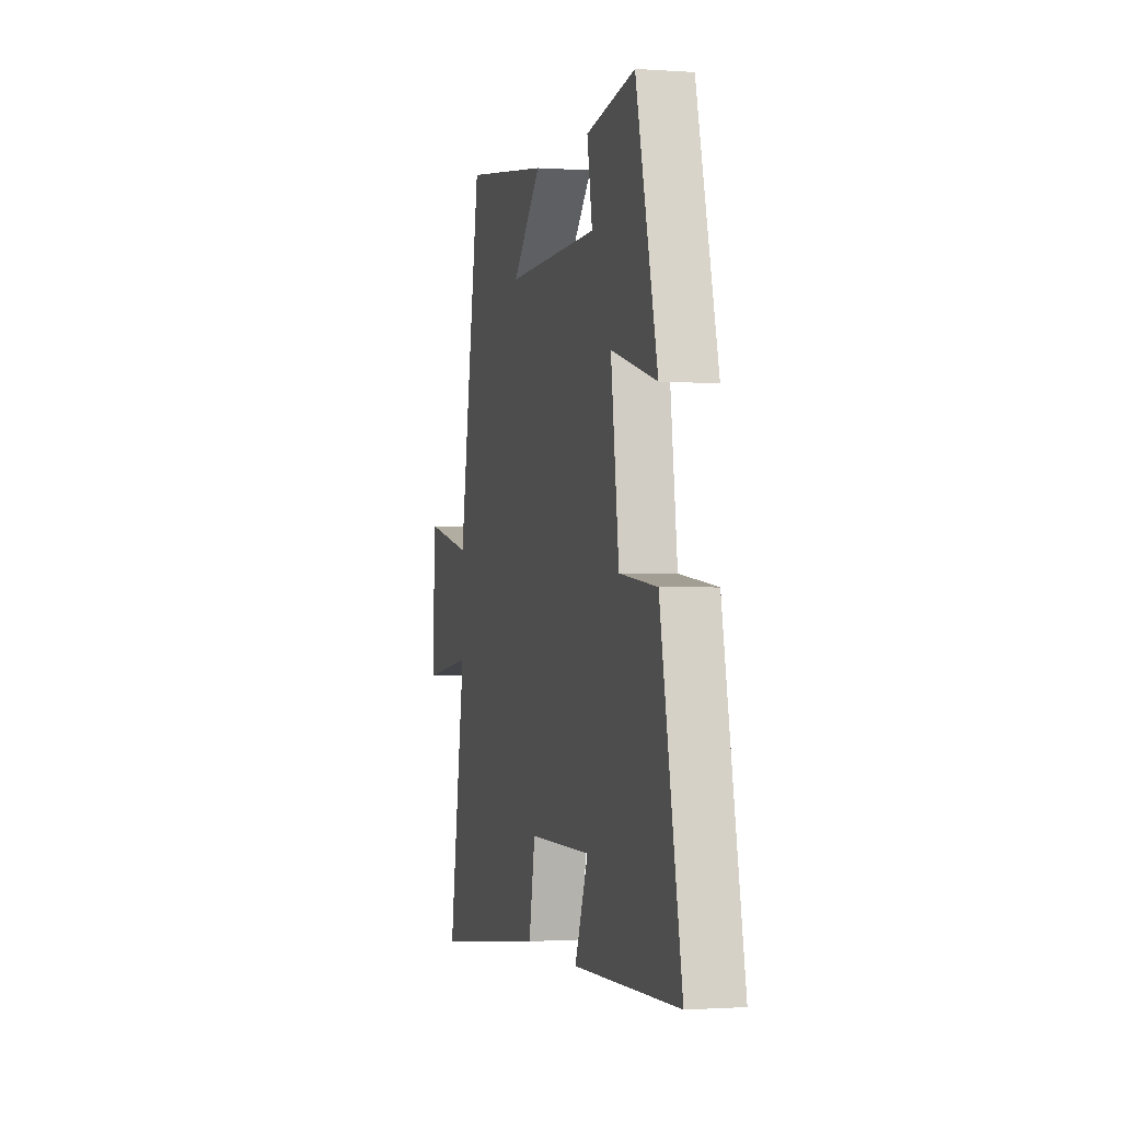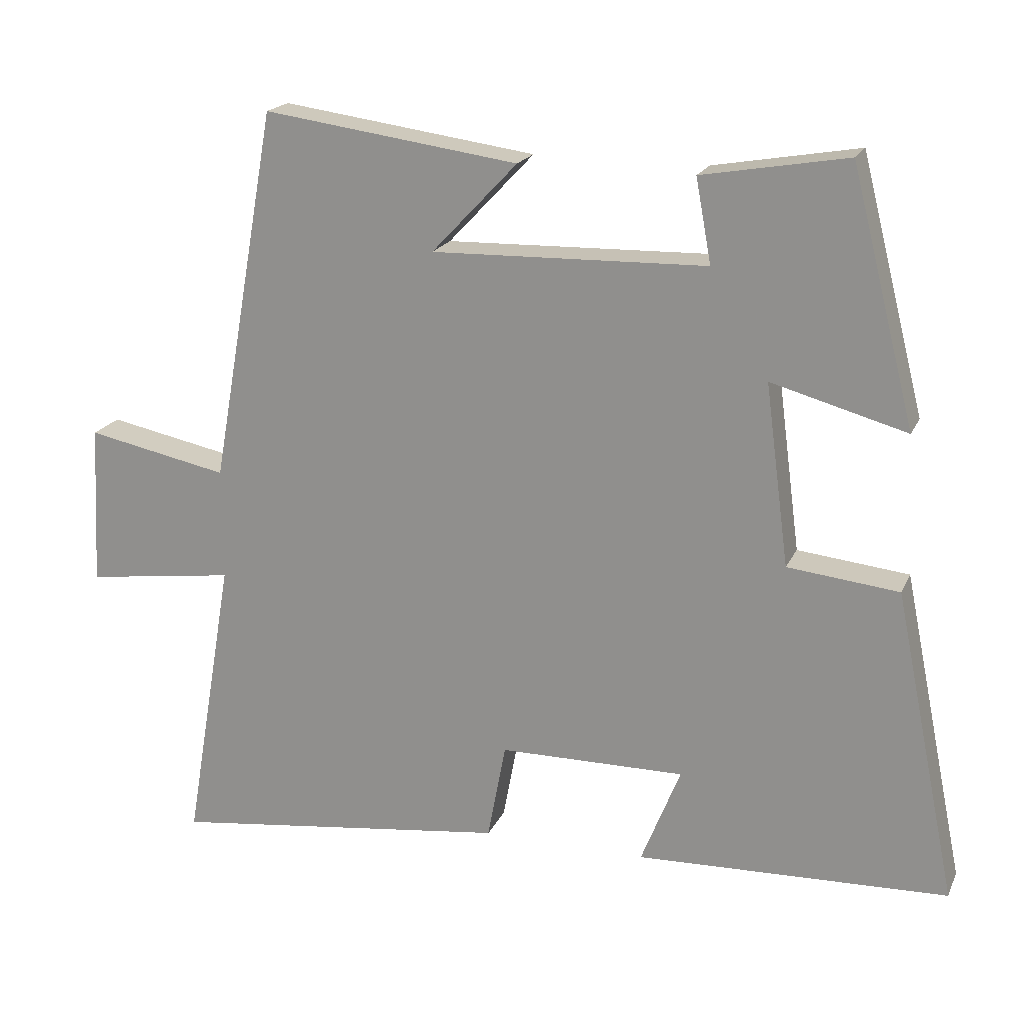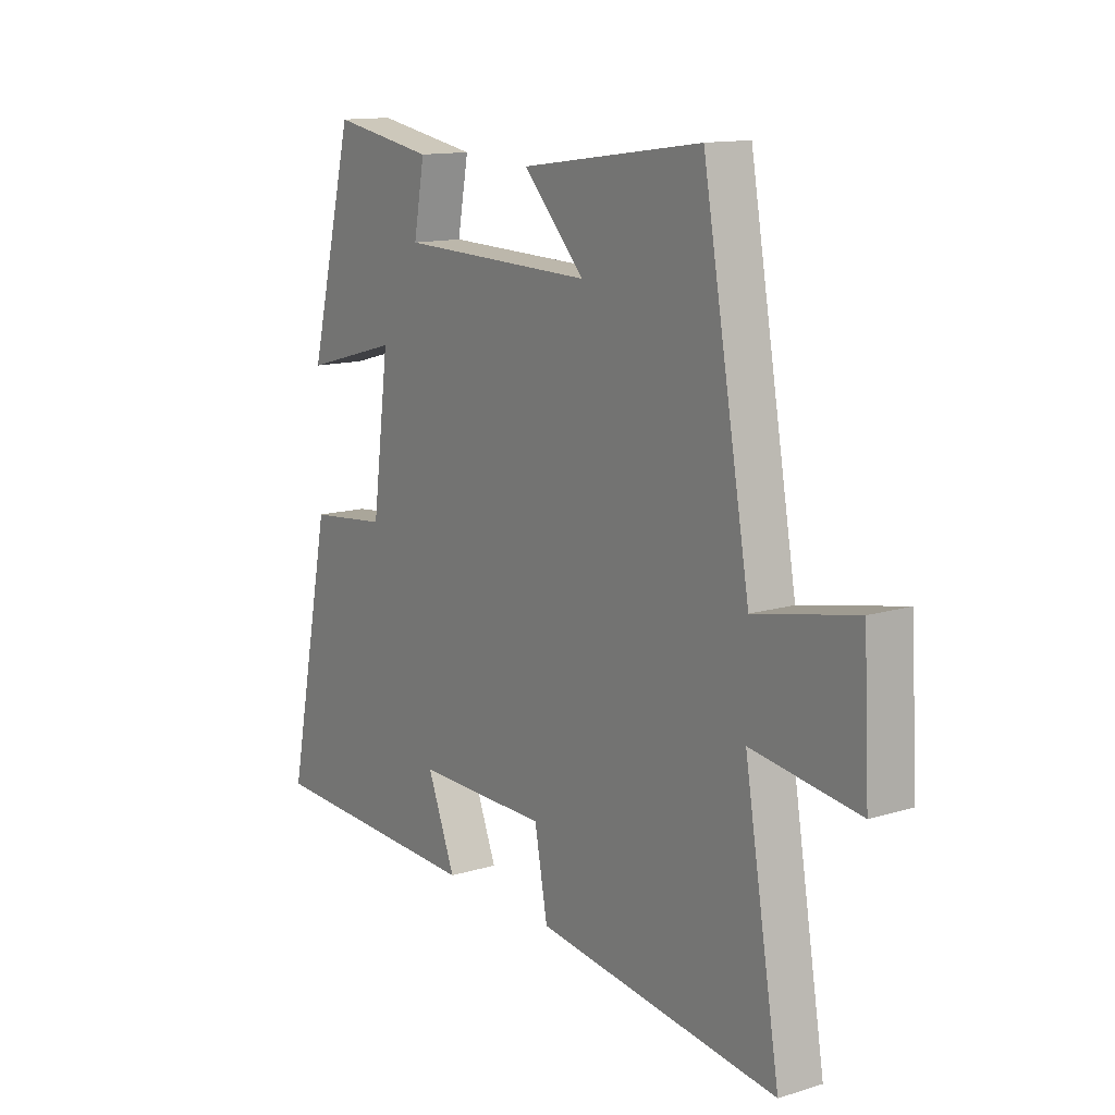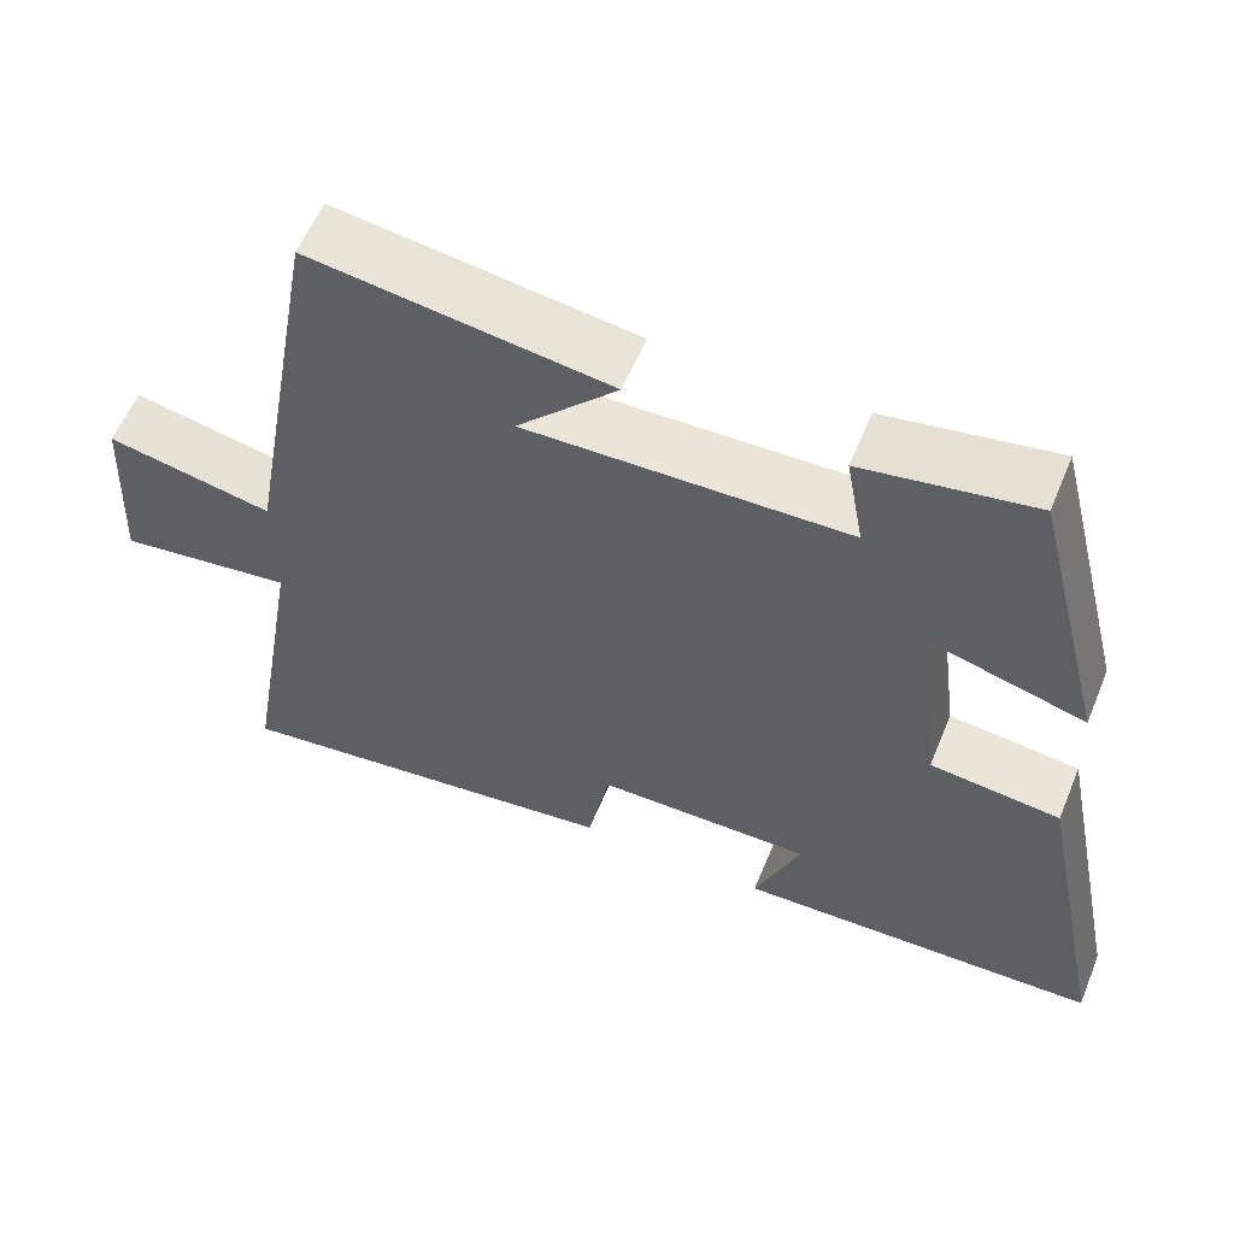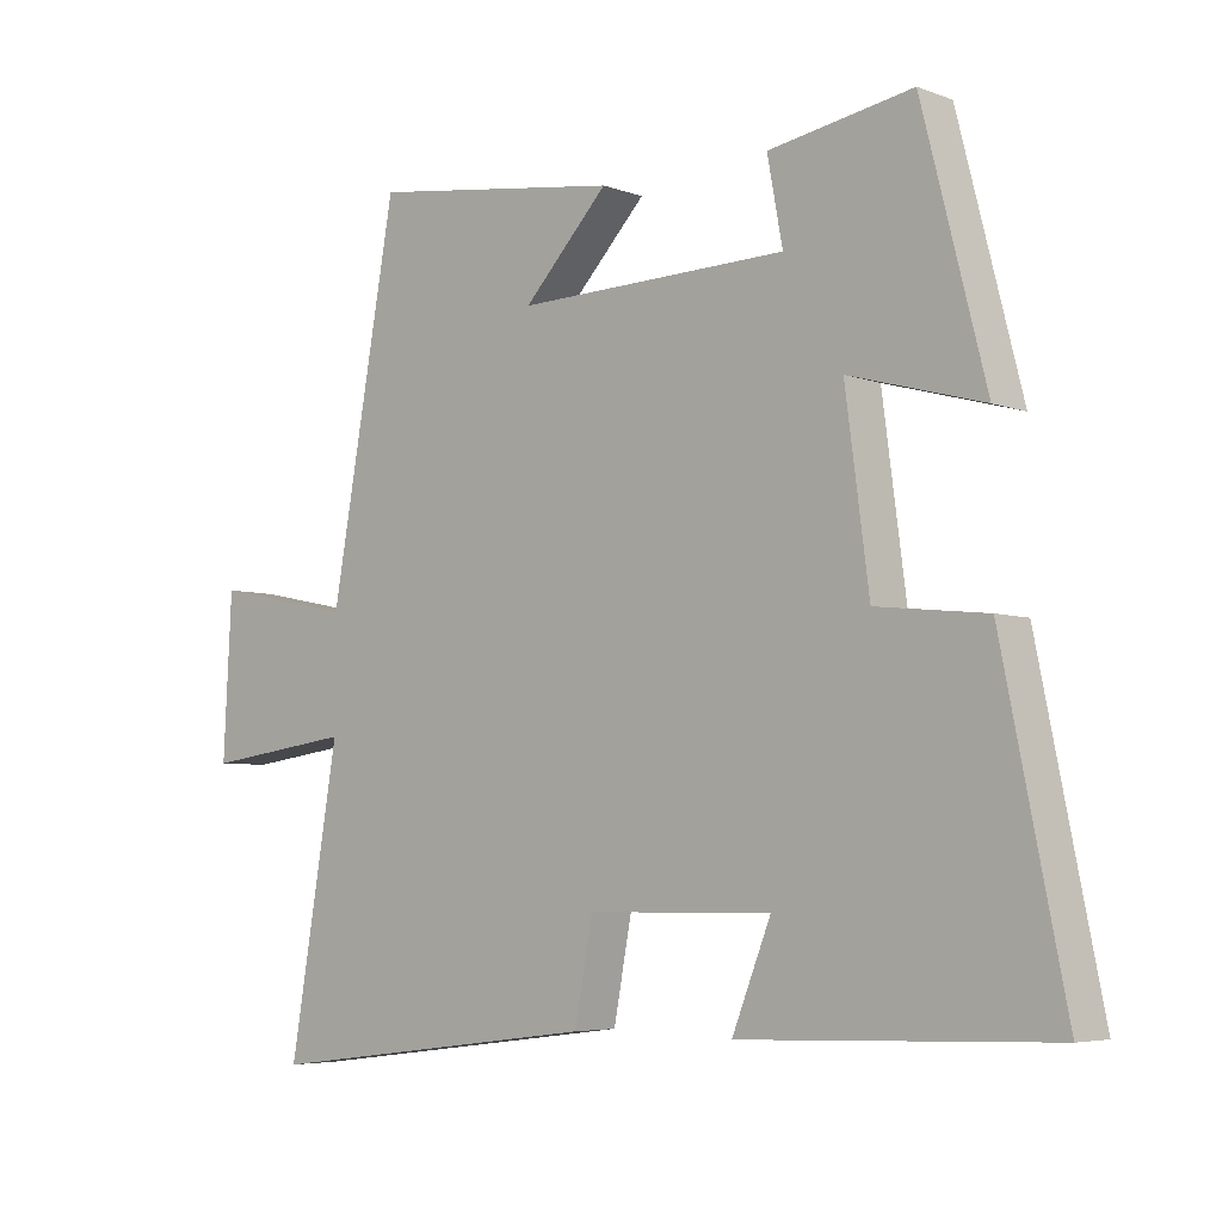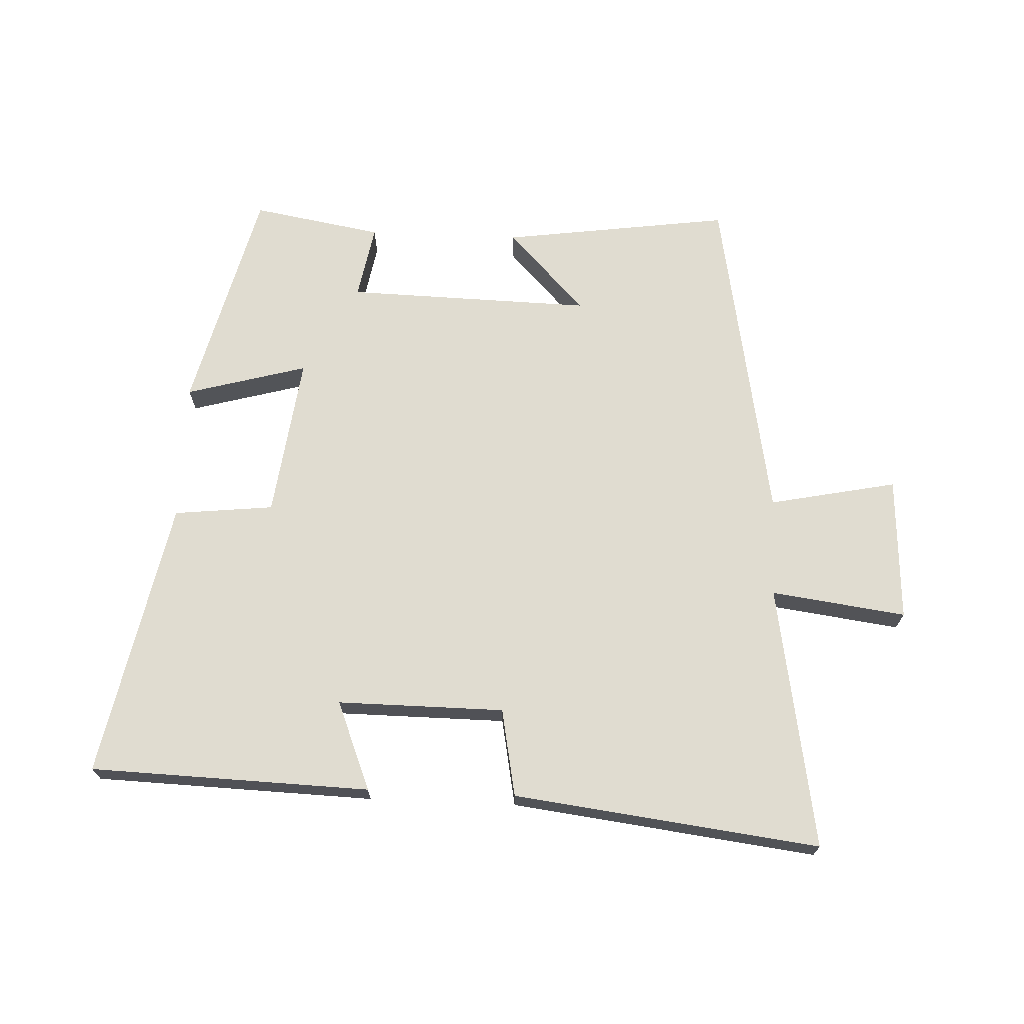
<metadata>
{"format":"obj","ext":"obj","renderer":"f3d","projection":"perspective","resolution":1024,"background":"white","views":[{"elev":-1.0,"azim":75.6,"up":"+Z"},{"elev":19.4,"azim":18.8,"up":"+Z"},{"elev":13.2,"azim":-124.7,"up":"+Z"},{"elev":58.4,"azim":22.4,"up":"+Z"},{"elev":-5.2,"azim":41.1,"up":"+Z"},{"elev":69.5,"azim":-177.6,"up":"+Y"}]}
</metadata>
<code>
v -0.571 0.07 -0.561
v -0.5 0.07 -0.143
v -0.714 0.07 -0.172
v -0.702 0.07 0.058
v -0.5 0.07 0.017
v -0.405 0.07 0.55
v -0.043 0.07 0.5
v -0.165 0.07 0.371
v 0.225 0.07 0.381
v 0.203 0.07 0.5
v 0.409 0.07 0.536
v 0.5 0.07 0.178
v 0.308 0.07 0.231
v 0.342 0.07 -0.027
v 0.5 0.07 -0.044
v 0.59 0.07 -0.485
v 0.147 0.07 -0.5
v 0.203 0.07 -0.359
v -0.061 0.07 -0.361
v -0.087 0.07 -0.5
v -0.571 0 -0.561
v -0.5 0 -0.143
v -0.714 0 -0.172
v -0.702 0 0.058
v -0.5 0 0.017
v -0.405 0 0.55
v -0.043 0 0.5
v -0.165 0 0.371
v 0.225 0 0.381
v 0.203 0 0.5
v 0.409 0 0.536
v 0.5 0 0.178
v 0.308 0 0.231
v 0.342 0 -0.027
v 0.5 0 -0.044
v 0.59 0 -0.485
v 0.147 0 -0.5
v 0.203 0 -0.359
v -0.061 0 -0.361
v -0.087 0 -0.5
f 19 20 1 2
f 18 19 2
f 16 17 18
f 15 16 18
f 14 15 18
f 13 14 18 2
f 11 12 13
f 10 11 13
f 9 10 13
f 8 9 13 2
f 5 6 7 8
f 5 8 2
f 2 3 4 5
f 22 21 40 39
f 22 39 38
f 38 37 36
f 38 36 35
f 38 35 34
f 22 38 34 33
f 33 32 31
f 33 31 30
f 33 30 29
f 22 33 29 28
f 28 27 26 25
f 22 28 25
f 25 24 23 22
f 1 21 22 2
f 2 22 23 3
f 3 23 24 4
f 4 24 25 5
f 5 25 26 6
f 6 26 27 7
f 7 27 28 8
f 8 28 29 9
f 9 29 30 10
f 10 30 31 11
f 11 31 32 12
f 12 32 33 13
f 13 33 34 14
f 14 34 35 15
f 15 35 36 16
f 16 36 37 17
f 17 37 38 18
f 18 38 39 19
f 19 39 40 20
f 20 40 21 1

</code>
